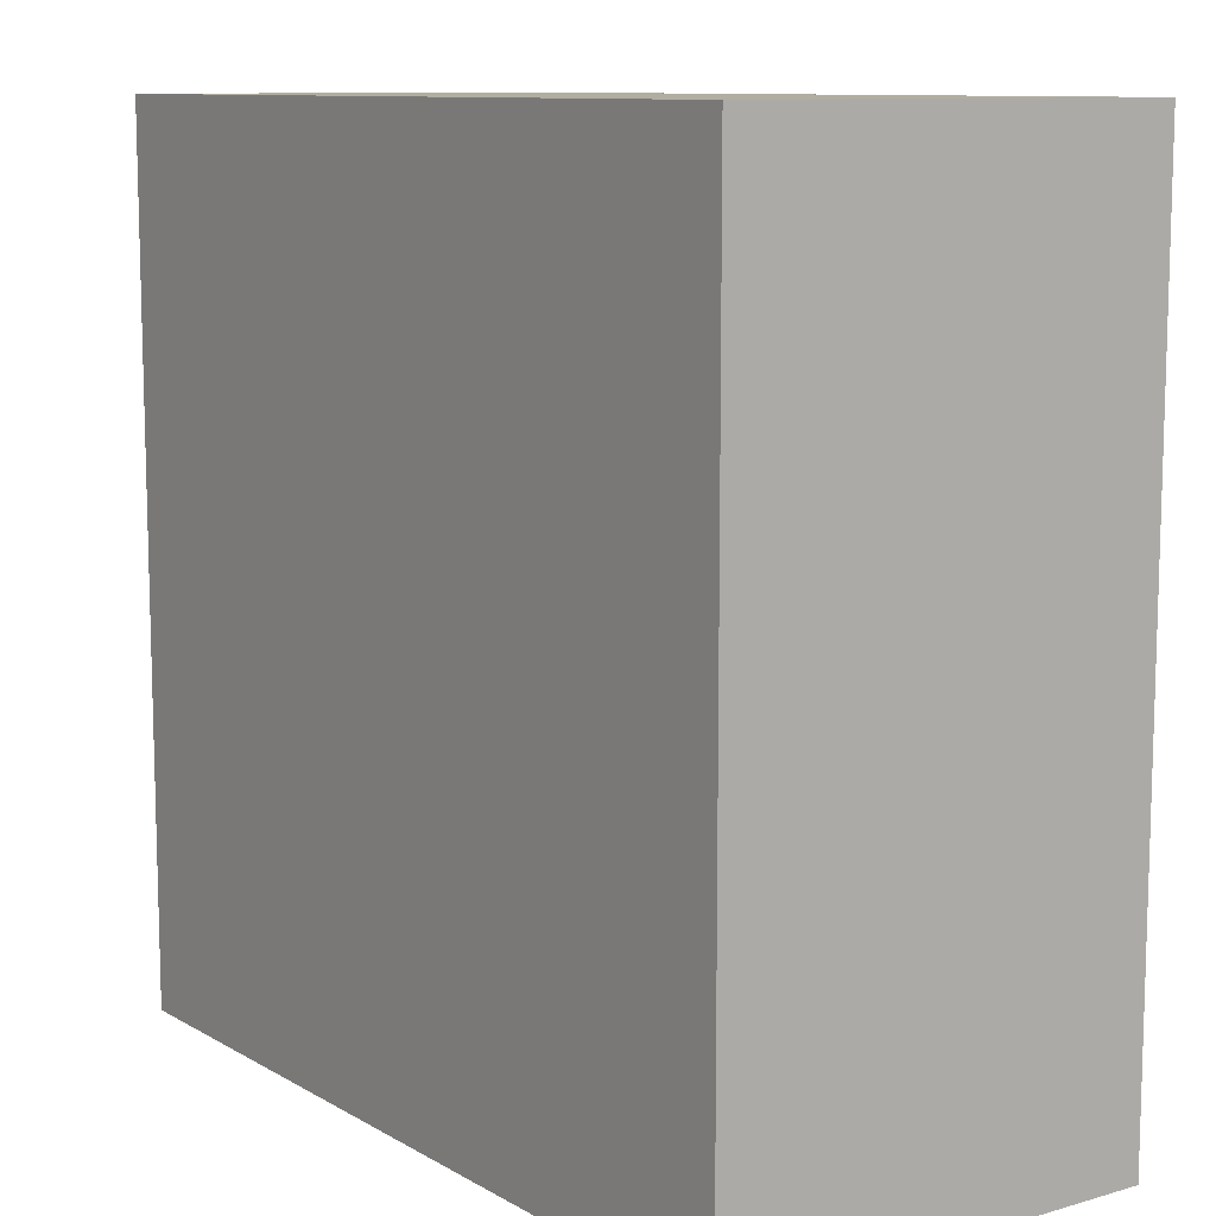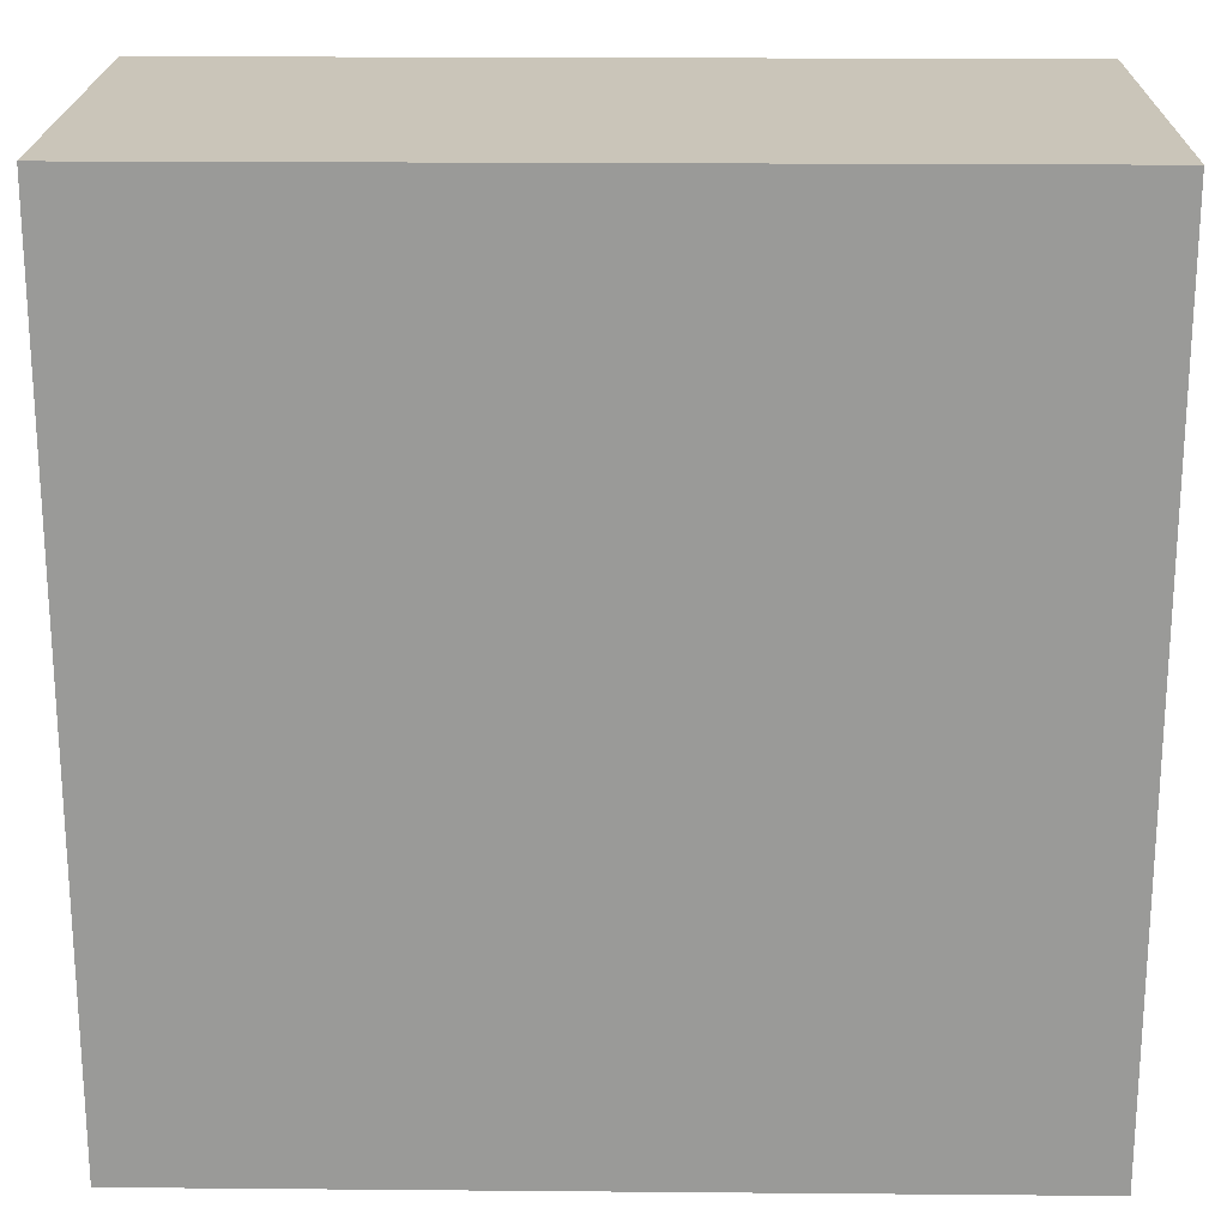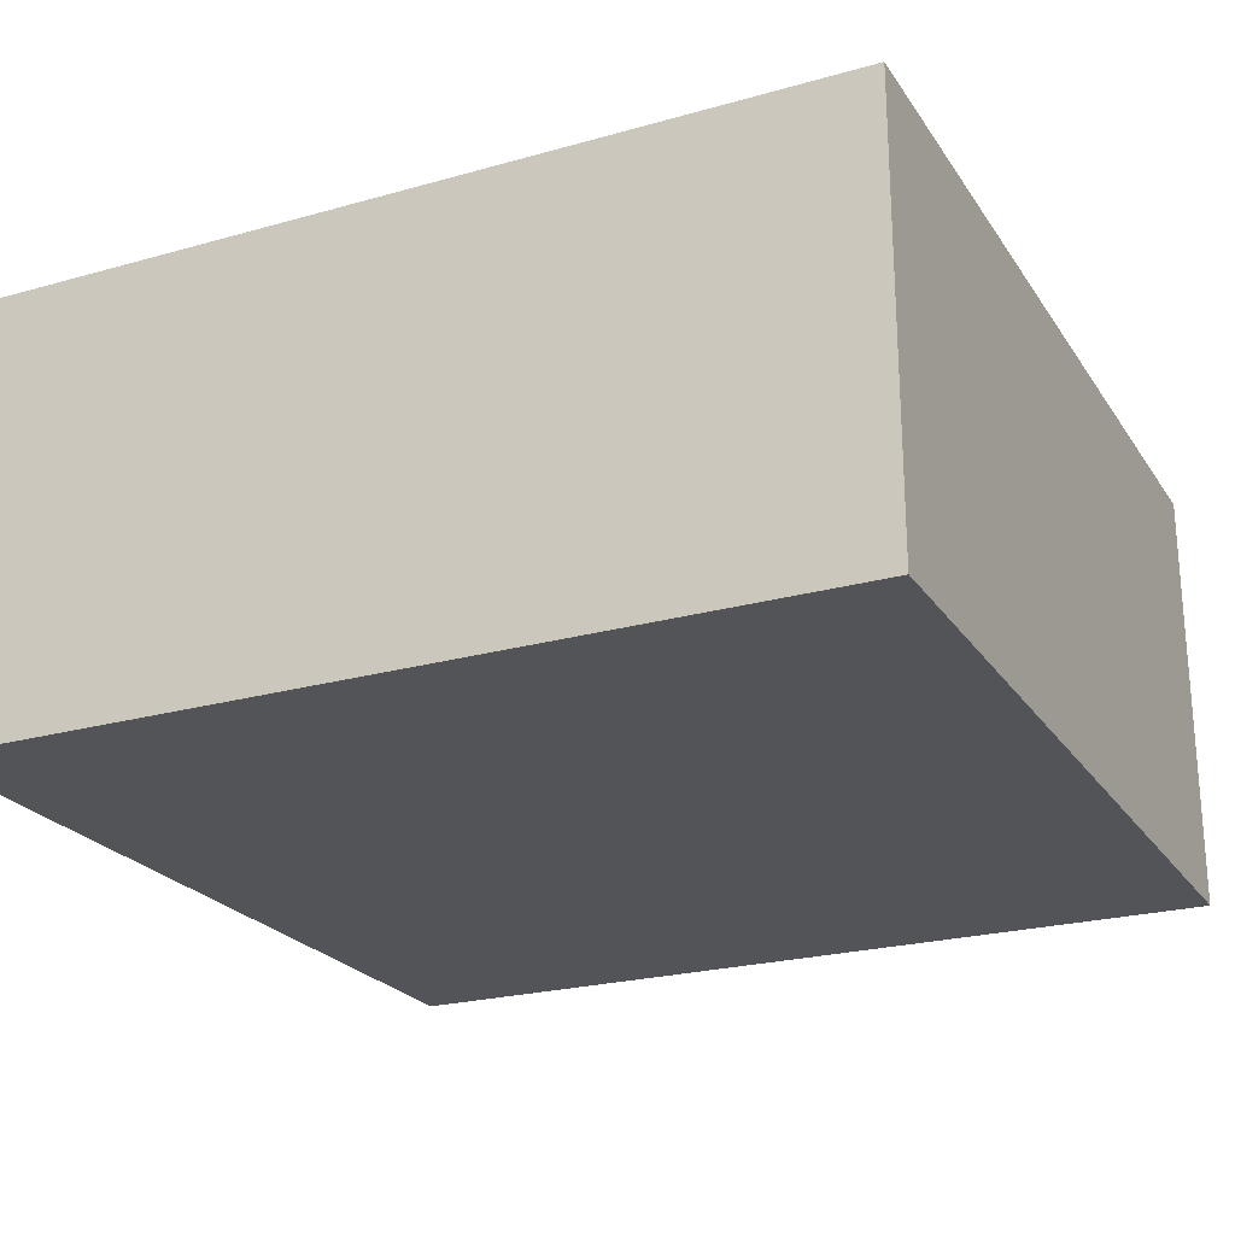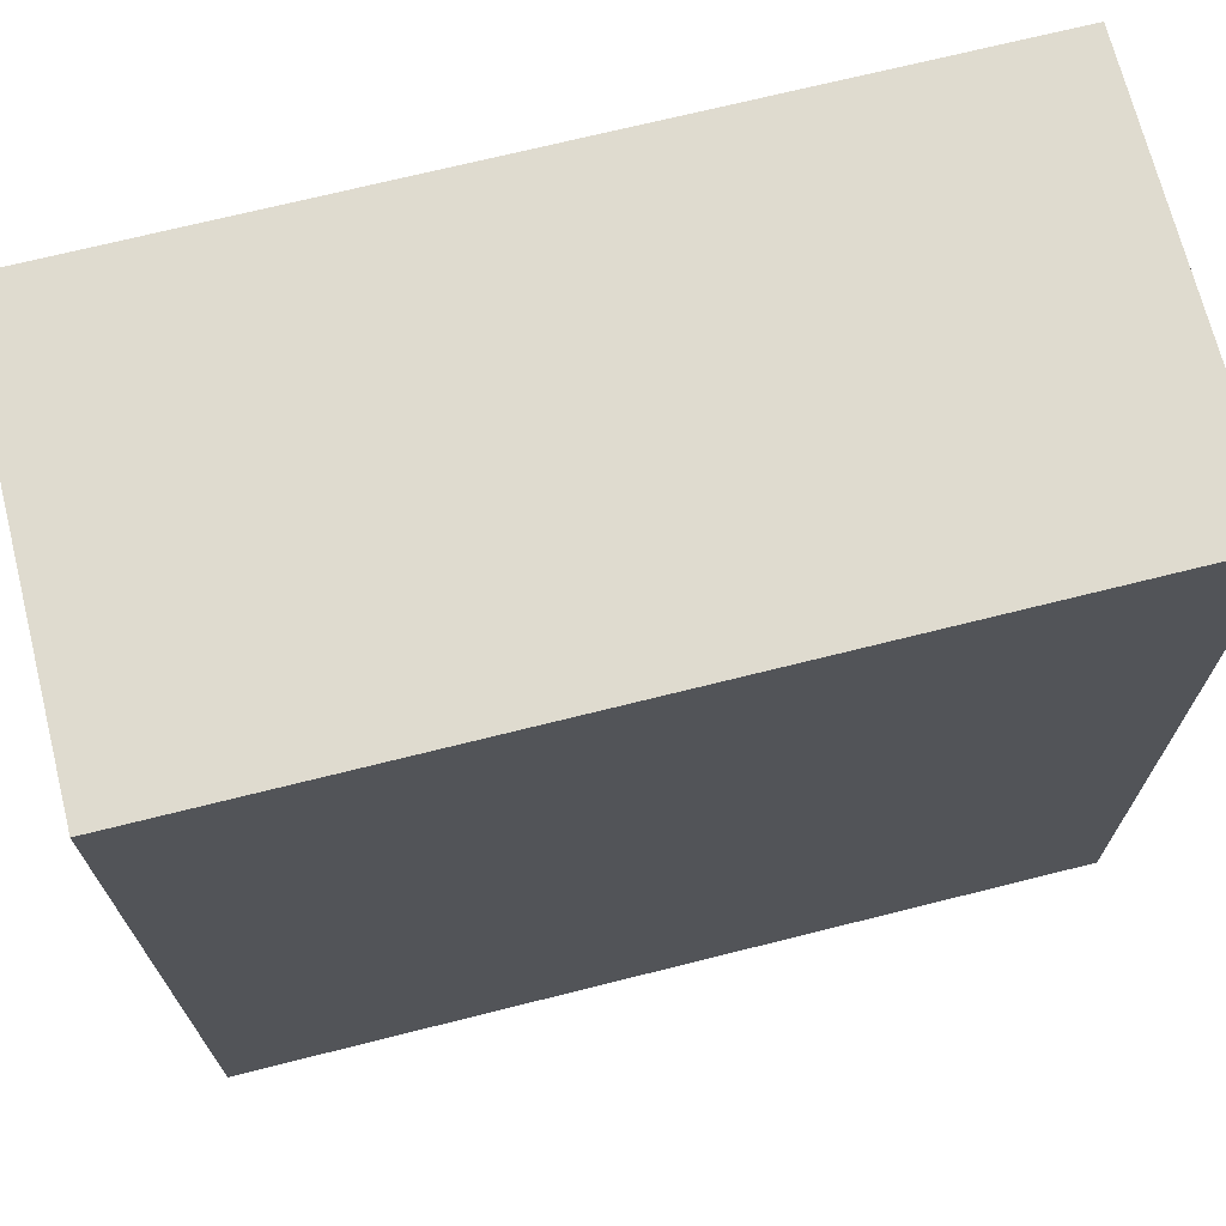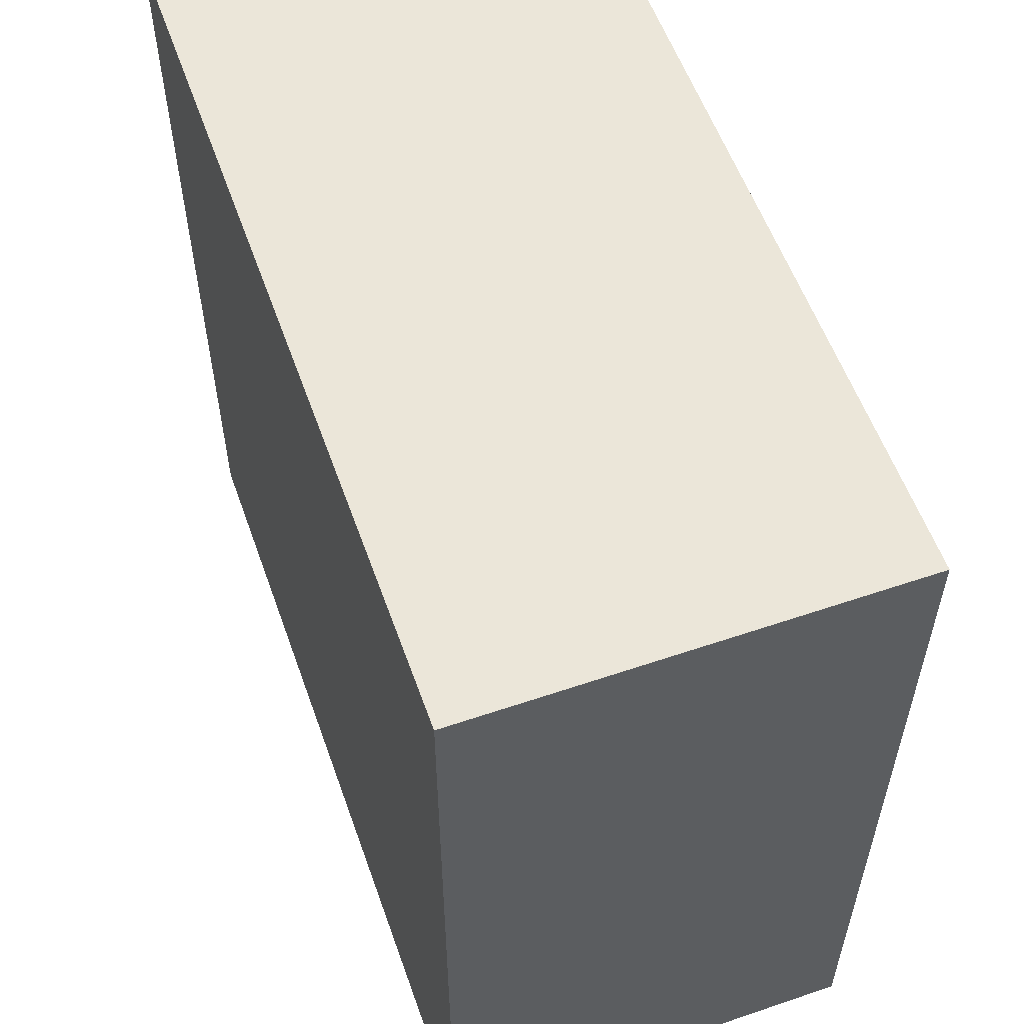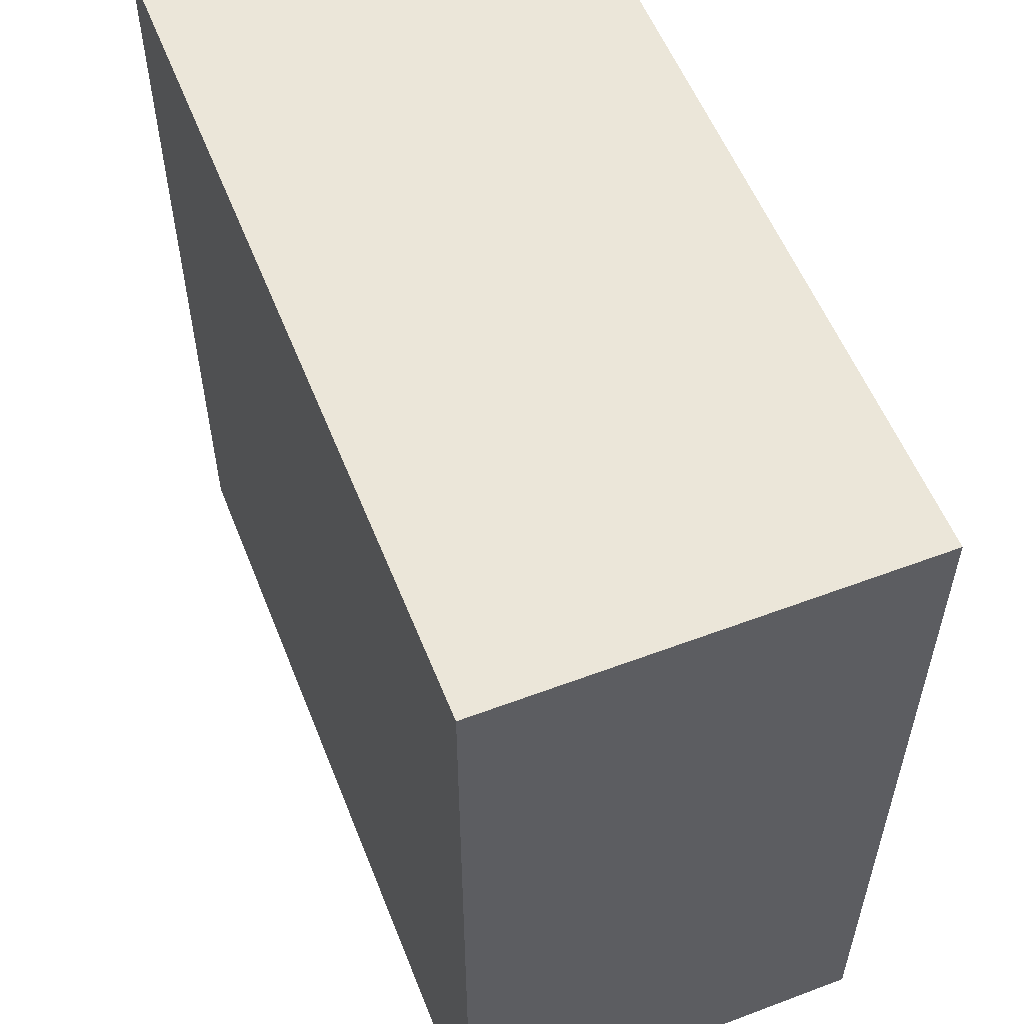
<metadata>
{"format":"obj","ext":"obj","renderer":"f3d","projection":"perspective","resolution":1024,"background":"white","views":[{"elev":10.3,"azim":54.3,"up":"+Y"},{"elev":20.7,"azim":0.9,"up":"+Y"},{"elev":-23.4,"azim":-154.6,"up":"+Z"},{"elev":70.4,"azim":165.9,"up":"+Y"},{"elev":57.0,"azim":70.5,"up":"+Y"},{"elev":56.2,"azim":-111.5,"up":"+Y"}]}
</metadata>
<code>
o Block_4x2x4_Cube.194
v -0.5 -0.5 0.5
v -0.5 0.5 0.5
v -0.5 -0.5 -0.5
v -0.5 0.5 -0.5
v 0.5 -0.5 0.5
v 0.5 0.5 0.5
v 0.5 -0.5 -0.5
v 0.5 -0.5 0.5
v 0.5 0.5 0.5
v 0.5 -0.5 -0.5
v 1.5 -0.5 0.5
v 1.5 0.5 0.5
v 1.5 -0.5 -0.5
v 1.5 -0.5 0.5
v 1.5 0.5 0.5
v 1.5 -0.5 -0.5
v 2.5 -0.5 0.5
v 2.5 0.5 0.5
v 2.5 -0.5 -0.5
v 2.5 -0.5 0.5
v 2.5 0.5 0.5
v 2.5 -0.5 -0.5
v 3.5 -0.5 0.5
v 3.5 0.5 0.5
v 3.5 -0.5 -0.5
v 3.5 0.5 -0.5
v -0.5 -0.5 -0.5
v -0.5 0.5 -0.5
v -0.5 -0.5 -1.5
v -0.5 0.5 -1.5
v 0.5 -0.5 -0.5
v 0.5 -0.5 -1.5
v 0.5 0.5 -1.5
v 0.5 -0.5 -0.5
v 0.5 -0.5 -1.5
v 0.5 0.5 -1.5
v 1.5 -0.5 -0.5
v 1.5 -0.5 -1.5
v 1.5 0.5 -1.5
v 1.5 -0.5 -0.5
v 1.5 -0.5 -1.5
v 1.5 0.5 -1.5
v 2.5 -0.5 -0.5
v 2.5 -0.5 -1.5
v 2.5 0.5 -1.5
v 2.5 -0.5 -0.5
v 2.5 -0.5 -1.5
v 2.5 0.5 -1.5
v 3.5 -0.5 -0.5
v 3.5 0.5 -0.5
v 3.5 -0.5 -1.5
v 3.5 0.5 -1.5
v -0.5 0.5 0.5
v -0.5 1.5 0.5
v -0.5 0.5 -0.5
v -0.5 1.5 -0.5
v 0.5 0.5 0.5
v 0.5 1.5 0.5
v 0.5 0.5 0.5
v 0.5 1.5 0.5
v 1.5 0.5 0.5
v 1.5 1.5 0.5
v 1.5 0.5 0.5
v 1.5 1.5 0.5
v 2.5 0.5 0.5
v 2.5 1.5 0.5
v 2.5 0.5 0.5
v 2.5 1.5 0.5
v 3.5 0.5 0.5
v 3.5 1.5 0.5
v 3.5 0.5 -0.5
v 3.5 1.5 -0.5
v -0.5 0.5 -0.5
v -0.5 1.5 -0.5
v -0.5 0.5 -1.5
v -0.5 1.5 -1.5
v 0.5 0.5 -1.5
v 0.5 1.5 -1.5
v 0.5 0.5 -1.5
v 0.5 1.5 -1.5
v 1.5 0.5 -1.5
v 1.5 1.5 -1.5
v 1.5 0.5 -1.5
v 1.5 1.5 -1.5
v 2.5 0.5 -1.5
v 2.5 1.5 -1.5
v 2.5 0.5 -1.5
v 2.5 1.5 -1.5
v 3.5 0.5 -0.5
v 3.5 1.5 -0.5
v 3.5 0.5 -1.5
v 3.5 1.5 -1.5
v -0.5 1.5 0.5
v -0.5 2.5 0.5
v -0.5 1.5 -0.5
v -0.5 2.5 -0.5
v 0.5 1.5 0.5
v 0.5 2.5 0.5
v 0.5 1.5 0.5
v 0.5 2.5 0.5
v 1.5 1.5 0.5
v 1.5 2.5 0.5
v 1.5 1.5 0.5
v 1.5 2.5 0.5
v 2.5 1.5 0.5
v 2.5 2.5 0.5
v 2.5 1.5 0.5
v 2.5 2.5 0.5
v 3.5 1.5 0.5
v 3.5 2.5 0.5
v 3.5 1.5 -0.5
v 3.5 2.5 -0.5
v -0.5 1.5 -0.5
v -0.5 2.5 -0.5
v -0.5 1.5 -1.5
v -0.5 2.5 -1.5
v 0.5 1.5 -1.5
v 0.5 2.5 -1.5
v 0.5 1.5 -1.5
v 0.5 2.5 -1.5
v 1.5 1.5 -1.5
v 1.5 2.5 -1.5
v 1.5 1.5 -1.5
v 1.5 2.5 -1.5
v 2.5 1.5 -1.5
v 2.5 2.5 -1.5
v 2.5 1.5 -1.5
v 2.5 2.5 -1.5
v 3.5 1.5 -0.5
v 3.5 2.5 -0.5
v 3.5 1.5 -1.5
v 3.5 2.5 -1.5
v -0.5 2.5 0.5
v -0.5 3.5 0.5
v -0.5 2.5 -0.5
v -0.5 3.5 -0.5
v 0.5 2.5 0.5
v 0.5 3.5 0.5
v 0.5 3.5 -0.5
v 0.5 2.5 0.5
v 0.5 3.5 0.5
v 0.5 3.5 -0.5
v 1.5 2.5 0.5
v 1.5 3.5 0.5
v 1.5 3.5 -0.5
v 1.5 2.5 0.5
v 1.5 3.5 0.5
v 1.5 3.5 -0.5
v 2.5 2.5 0.5
v 2.5 3.5 0.5
v 2.5 3.5 -0.5
v 2.5 2.5 0.5
v 2.5 3.5 0.5
v 2.5 3.5 -0.5
v 3.5 2.5 0.5
v 3.5 3.5 0.5
v 3.5 2.5 -0.5
v 3.5 3.5 -0.5
v -0.5 2.5 -0.5
v -0.5 3.5 -0.5
v -0.5 2.5 -1.5
v -0.5 3.5 -1.5
v 0.5 3.5 -0.5
v 0.5 2.5 -1.5
v 0.5 3.5 -1.5
v 0.5 3.5 -0.5
v 0.5 2.5 -1.5
v 0.5 3.5 -1.5
v 1.5 3.5 -0.5
v 1.5 2.5 -1.5
v 1.5 3.5 -1.5
v 1.5 3.5 -0.5
v 1.5 2.5 -1.5
v 1.5 3.5 -1.5
v 2.5 3.5 -0.5
v 2.5 2.5 -1.5
v 2.5 3.5 -1.5
v 2.5 3.5 -0.5
v 2.5 2.5 -1.5
v 2.5 3.5 -1.5
v 3.5 2.5 -0.5
v 3.5 3.5 -0.5
v 3.5 2.5 -1.5
v 3.5 3.5 -1.5
f 1 2 4 3
f 5 6 2 1
f 3 7 5 1
f 11 12 9 8
f 10 13 11 8
f 17 18 15 14
f 16 19 17 14
f 25 26 24 23
f 23 24 21 20
f 22 25 23 20
f 27 28 30 29
f 29 30 33 32
f 29 32 31 27
f 35 36 39 38
f 35 38 37 34
f 41 42 45 44
f 41 44 43 40
f 47 48 52 51
f 51 52 50 49
f 47 51 49 46
f 53 54 56 55
f 57 58 54 53
f 61 62 60 59
f 65 66 64 63
f 71 72 70 69
f 69 70 68 67
f 73 74 76 75
f 75 76 78 77
f 79 80 82 81
f 83 84 86 85
f 87 88 92 91
f 91 92 90 89
f 93 94 96 95
f 97 98 94 93
f 101 102 100 99
f 105 106 104 103
f 111 112 110 109
f 109 110 108 107
f 113 114 116 115
f 115 116 118 117
f 119 120 122 121
f 123 124 126 125
f 127 128 132 131
f 131 132 130 129
f 133 134 136 135
f 137 138 134 133
f 139 136 134 138
f 143 144 141 140
f 145 142 141 144
f 149 150 147 146
f 151 148 147 150
f 157 158 156 155
f 155 156 153 152
f 158 154 153 156
f 159 160 162 161
f 161 162 165 164
f 165 162 160 163
f 167 168 171 170
f 171 168 166 169
f 173 174 177 176
f 177 174 172 175
f 179 180 184 183
f 183 184 182 181
f 184 180 178 182

</code>
